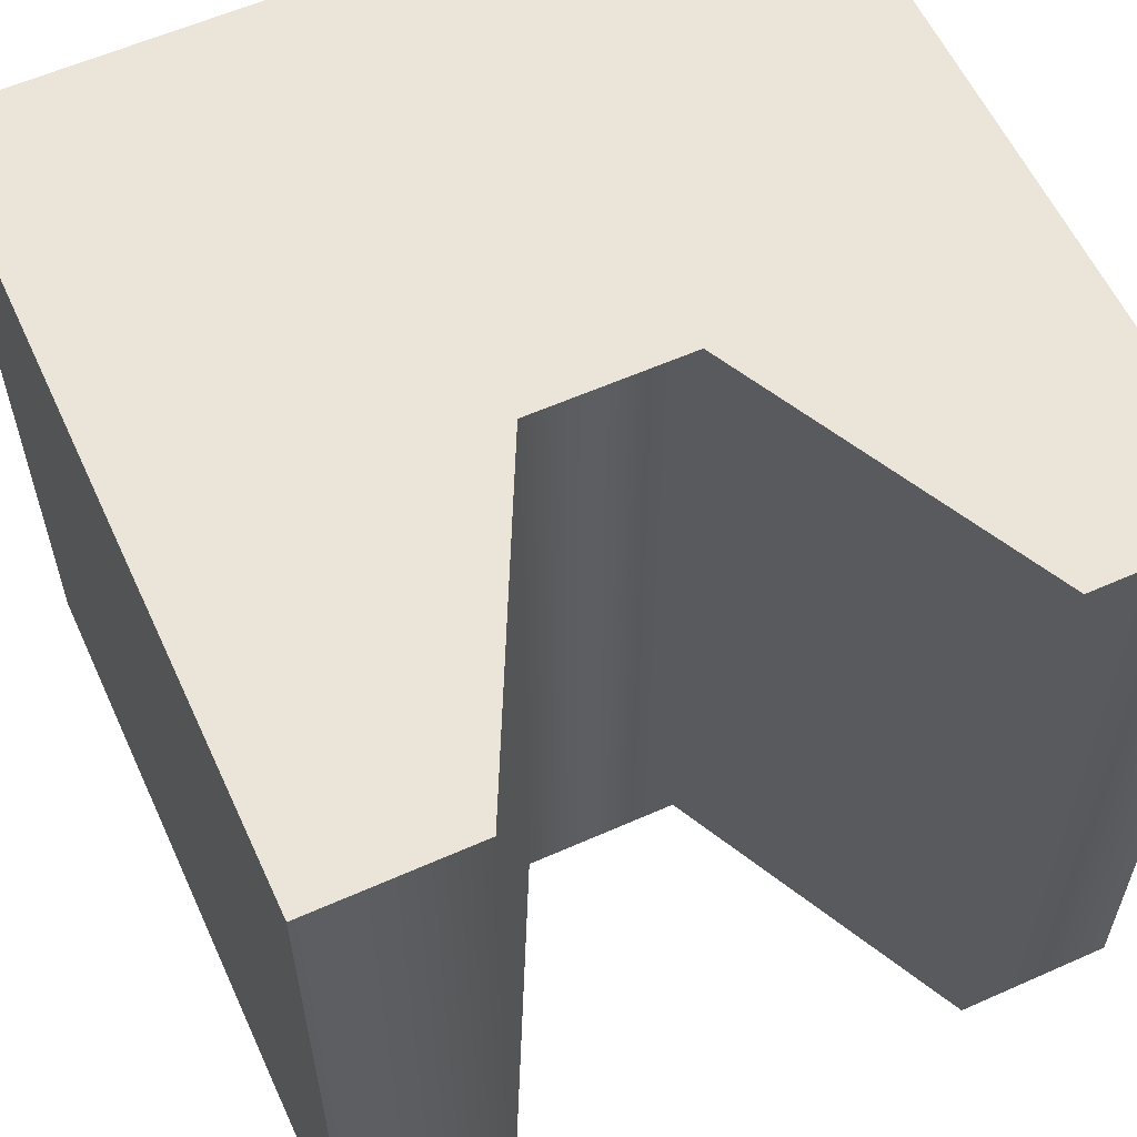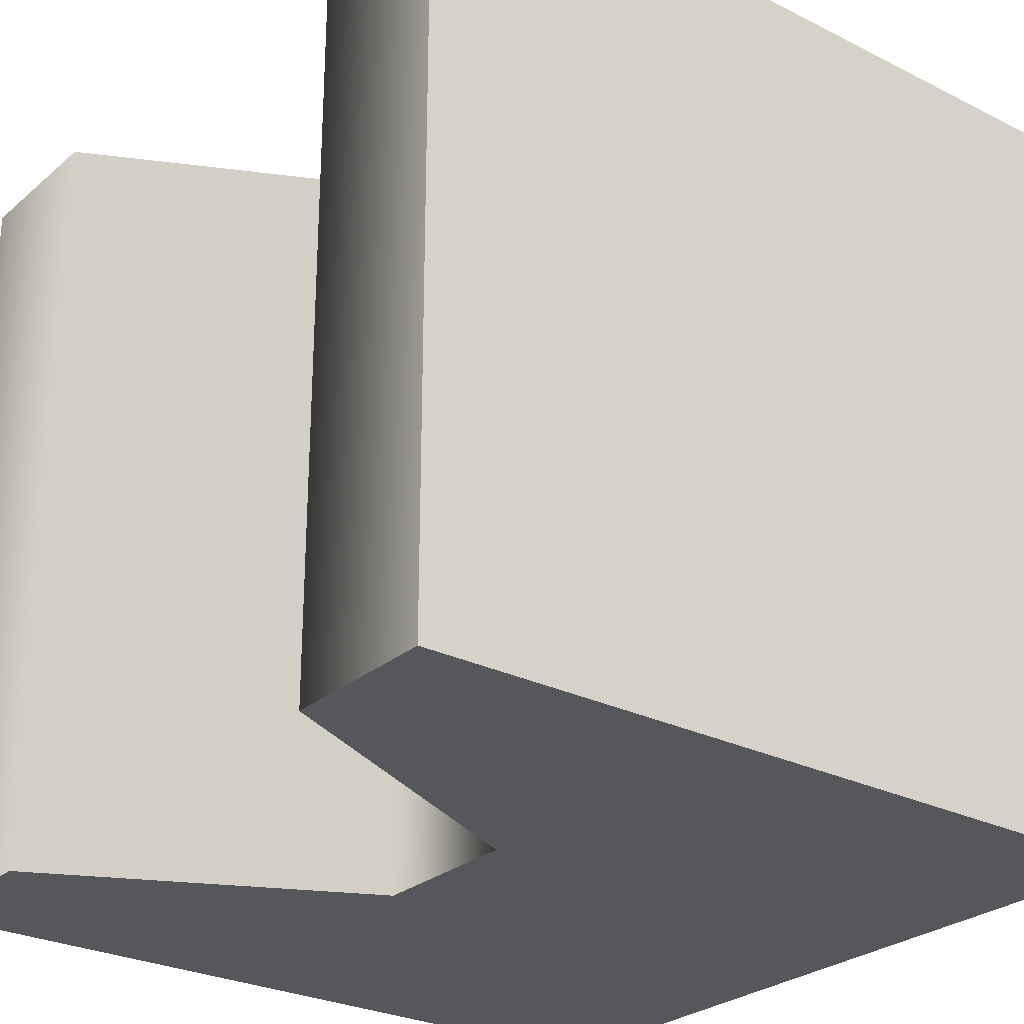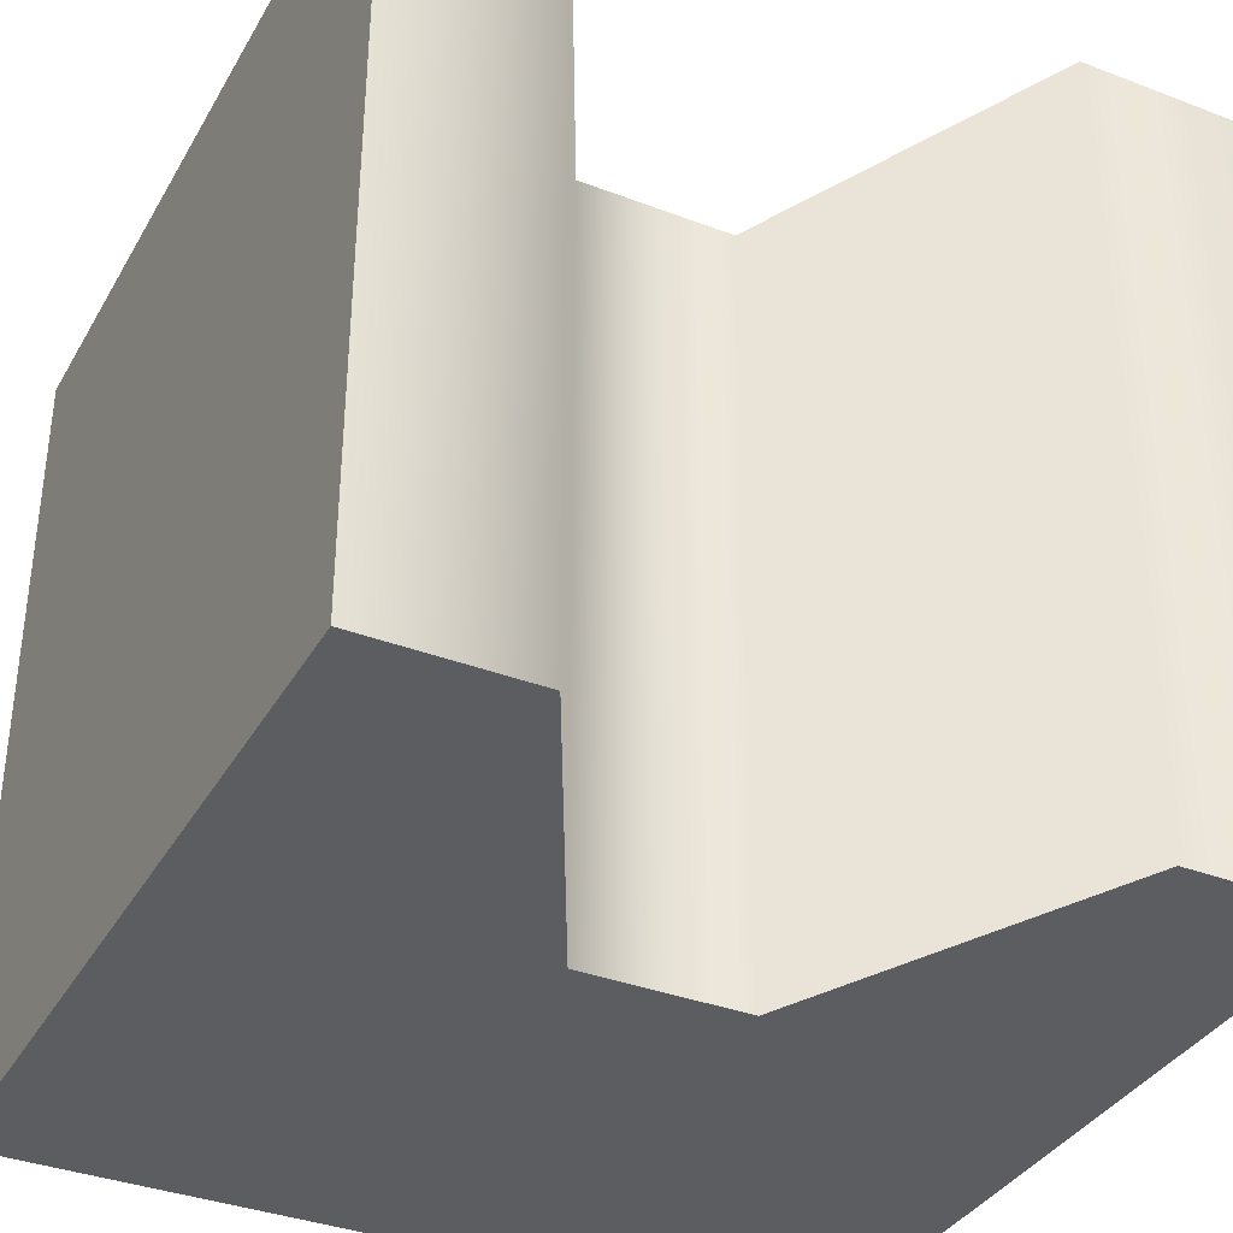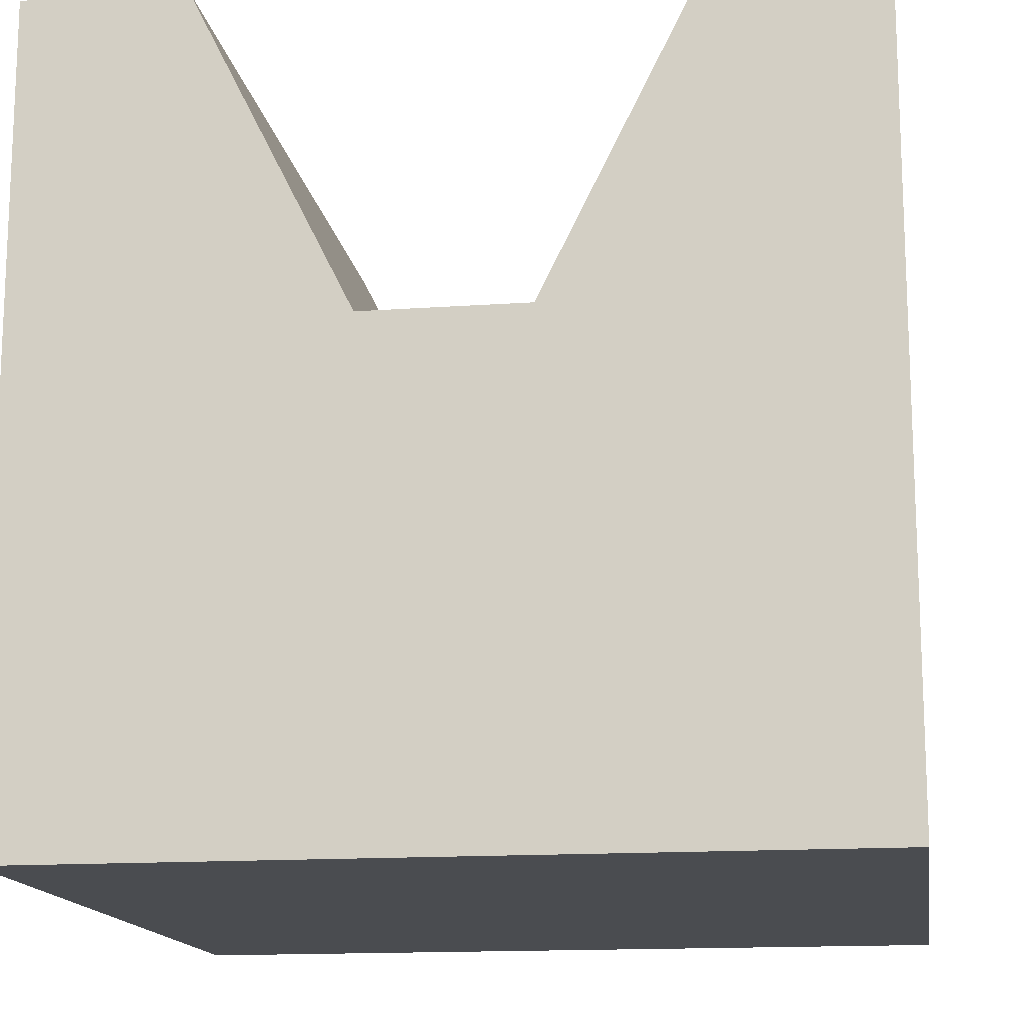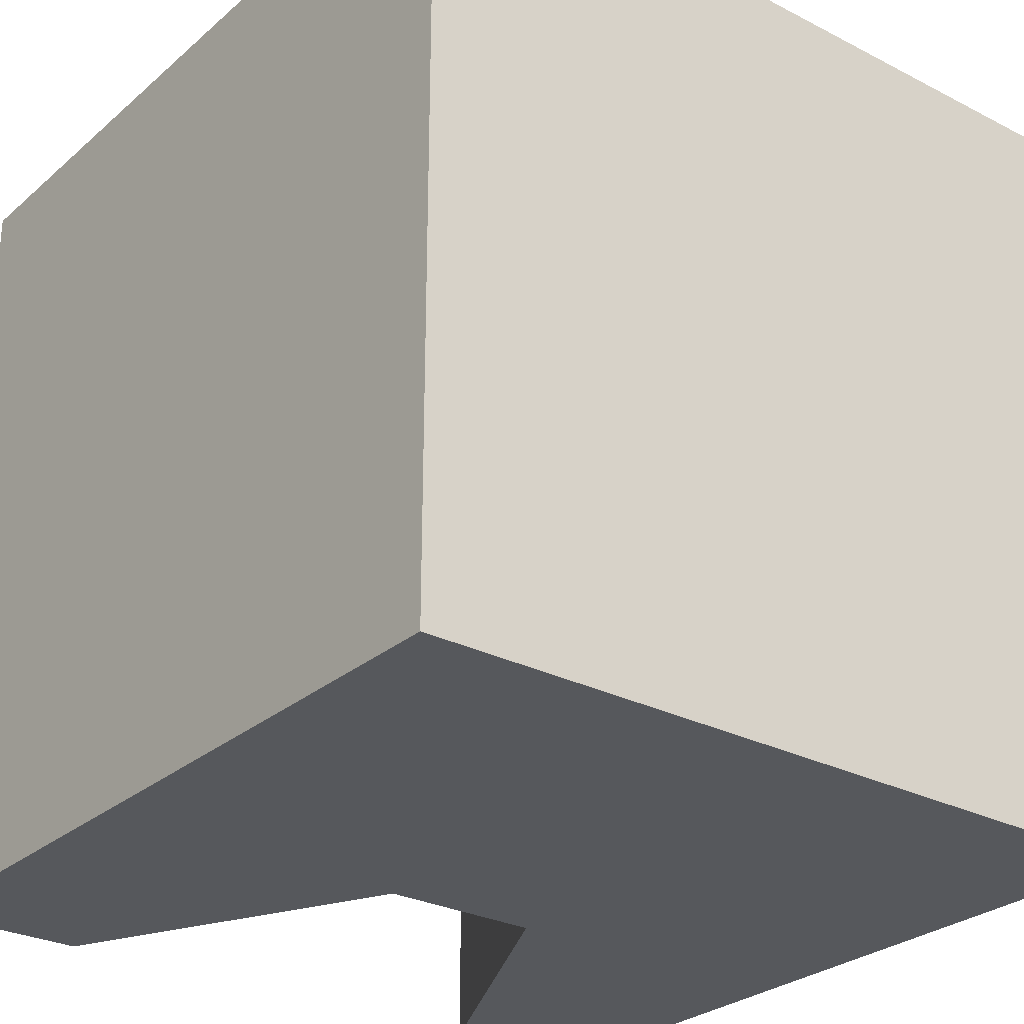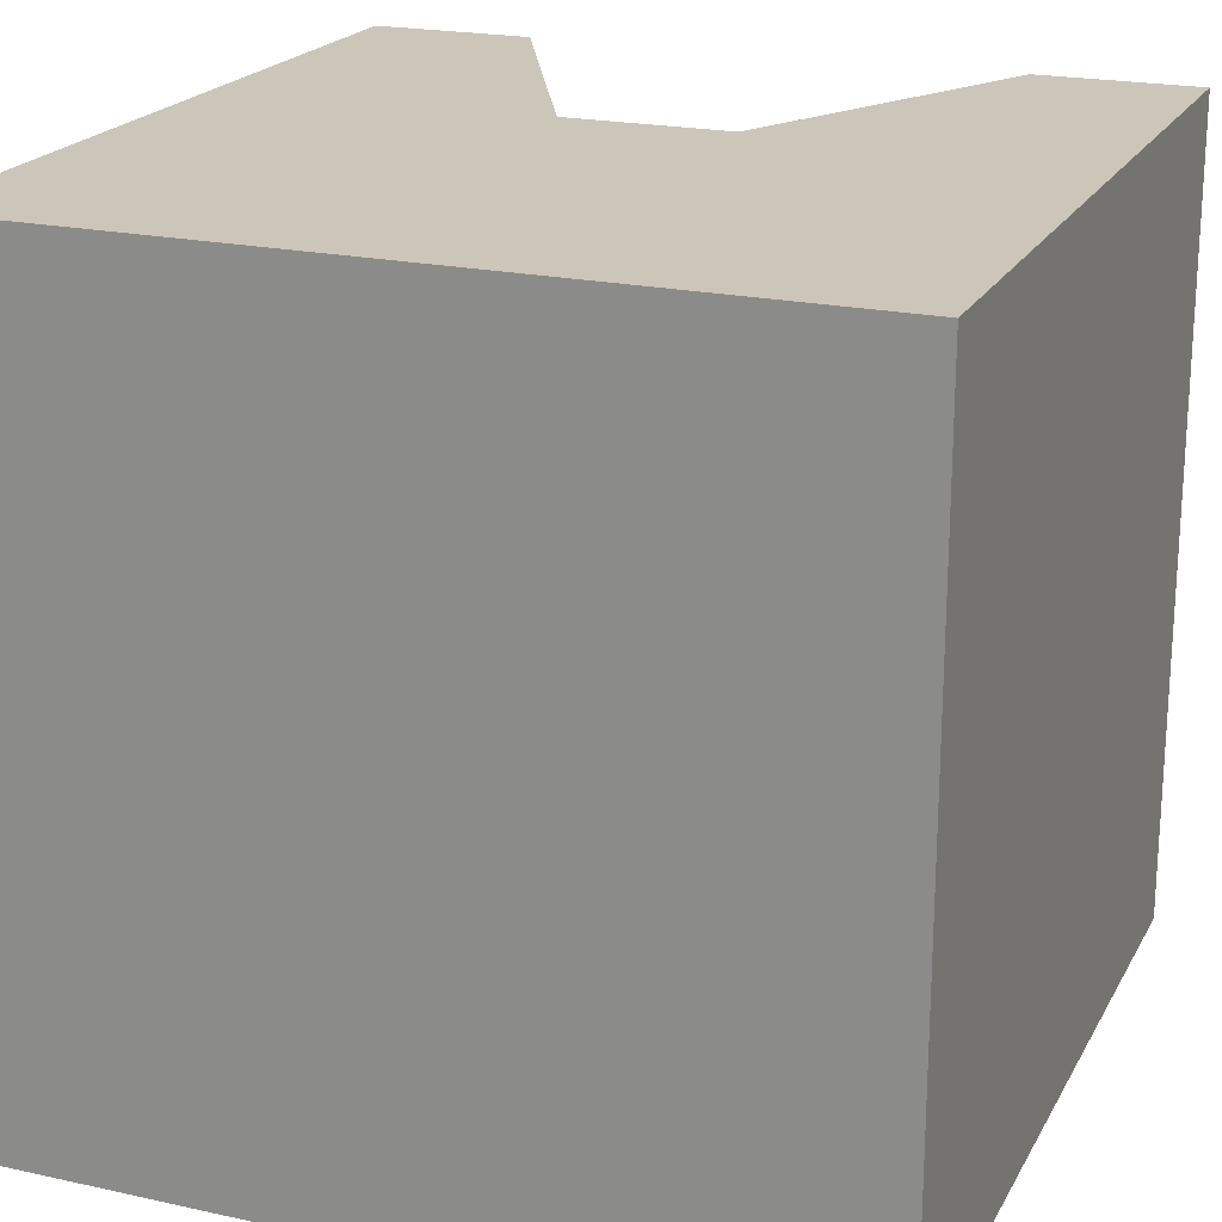
<metadata>
{"format":"obj","ext":"obj","renderer":"f3d","projection":"perspective","resolution":1024,"background":"white","views":[{"elev":58.9,"azim":155.4,"up":"+Z"},{"elev":-27.1,"azim":-127.8,"up":"+Z"},{"elev":-36.2,"azim":153.5,"up":"+Z"},{"elev":-14.9,"azim":-171.4,"up":"+Y"},{"elev":-28.0,"azim":-38.0,"up":"+Z"},{"elev":20.8,"azim":21.6,"up":"+Z"}]}
</metadata>
<code>
v  -2.5 0 1.5
v  -1.5 0 1.5
v  -1.5 0 2.5
v  -2.5 0 2.5
v  -1.5 5 2.5
v  -1.5 5 1.5
v  -2.5 5 1.5
v  -2.5 5 2.5
v  2.5 0 1.5
v  2.5 5 1.5
v  2.5 5 2.5
v  2.5 0 2.5
v  1.5 0 -2.5
v  1.5 5 -2.5
v  2.5 5 -2.5
v  2.5 0 -2.5
v  -2.5 0 -1.5
v  -2.5 5 -1.5
v  -2.5 5 -2.5
v  -2.5 0 -2.5
v  -0.5 0 -2.5
v  -0.5 0 -1.5
v  -1.5 0 -1.5
v  -1.5 0 -2.5
v  -0.5 3 2.5
v  -0.5 3 1.5
v  -0.5 0 2.5
v  -1.5 5 -2.5
v  -0.5 3 -2.5
v  0.5 0 -2.5
v  0.5 0 -1.5
v  0.5 3 2.5
v  0.5 3 1.5
v  0.5 0 2.5
v  0.5 3 -2.5
v  1.5 0 -1.5
v  1.5 5 2.5
v  1.5 5 1.5
v  1.5 0 2.5
v  2.5 0 -1.5
v  -1.5 5 -1.5
v  2.5 5 -1.5
v  -2.5 0 -0.5
v  -2.5 5 -0.5
v  -0.5 0 -0.5
v  -1.5 0 -0.5
v  -0.5 3 -1.5
v  0.5 0 -0.5
v  0.5 3 -1.5
v  1.5 0 -0.5
v  1.5 5 -1.5
v  2.5 0 -0.5
v  -1.5 5 -0.5
v  2.5 5 -0.5
v  -0.5 3 -0.5
v  0.5 3 -0.5
v  1.5 5 -0.5
v  -2.5 0 0.5
v  -2.5 5 0.5
v  -0.5 0 0.5
v  -1.5 0 0.5
v  0.5 0 0.5
v  1.5 0 0.5
v  2.5 0 0.5
v  -1.5 5 0.5
v  2.5 5 0.5
v  -0.5 3 0.5
v  0.5 3 0.5
v  1.5 5 0.5
v  -0.5 0 1.5
v  0.5 0 1.5
v  1.5 0 1.5
g Box001
f 1 2 3
f 3 4 1
f 5 6 7
f 7 8 5
f 3 5 8
f 8 4 3
f 9 10 11
f 11 12 9
f 13 14 15
f 15 16 13
f 17 18 19
f 19 20 17
f 21 22 23
f 23 24 21
f 25 26 6
f 6 5 25
f 27 25 5
f 5 3 27
f 20 19 28
f 28 24 20
f 24 28 29
f 29 21 24
f 30 31 22
f 22 21 30
f 32 33 26
f 26 25 32
f 34 32 25
f 25 27 34
f 21 29 35
f 35 30 21
f 13 36 31
f 31 30 13
f 37 38 33
f 33 32 37
f 39 37 32
f 32 34 39
f 30 35 14
f 14 13 30
f 16 40 36
f 36 13 16
f 11 10 38
f 38 37 11
f 12 11 37
f 37 39 12
f 20 24 23
f 23 17 20
f 28 19 18
f 18 41 28
f 16 15 42
f 42 40 16
f 43 44 18
f 18 17 43
f 45 46 23
f 23 22 45
f 29 28 41
f 41 47 29
f 48 45 22
f 22 31 48
f 35 29 47
f 47 49 35
f 50 48 31
f 31 36 50
f 14 35 49
f 49 51 14
f 52 50 36
f 36 40 52
f 15 14 51
f 51 42 15
f 17 23 46
f 46 43 17
f 41 18 44
f 44 53 41
f 40 42 54
f 54 52 40
f 47 41 53
f 53 55 47
f 49 47 55
f 55 56 49
f 51 49 56
f 56 57 51
f 42 51 57
f 57 54 42
f 58 59 44
f 44 43 58
f 60 61 46
f 46 45 60
f 62 60 45
f 45 48 62
f 63 62 48
f 48 50 63
f 64 63 50
f 50 52 64
f 43 46 61
f 61 58 43
f 53 44 59
f 59 65 53
f 52 54 66
f 66 64 52
f 55 53 65
f 65 67 55
f 56 55 67
f 67 68 56
f 57 56 68
f 68 69 57
f 54 57 69
f 69 66 54
f 1 7 59
f 59 58 1
f 70 2 61
f 61 60 70
f 71 70 60
f 60 62 71
f 72 71 62
f 62 63 72
f 9 72 63
f 63 64 9
f 58 61 2
f 2 1 58
f 65 59 7
f 7 6 65
f 64 66 10
f 10 9 64
f 67 65 6
f 6 26 67
f 68 67 26
f 26 33 68
f 69 68 33
f 33 38 69
f 66 69 38
f 38 10 66
f 4 8 7
f 7 1 4
f 27 3 2
f 2 70 27
f 34 27 70
f 70 71 34
f 39 34 71
f 71 72 39
f 12 39 72
f 72 9 12

</code>
